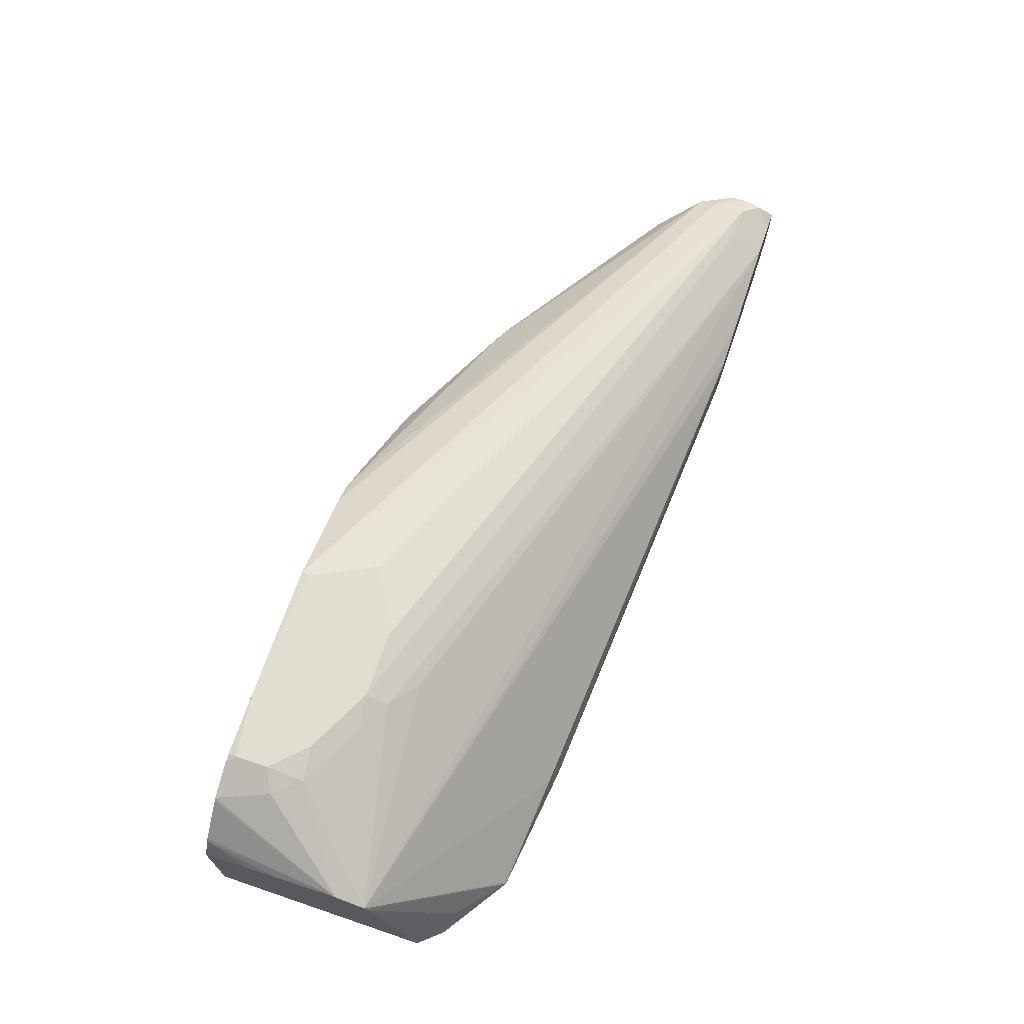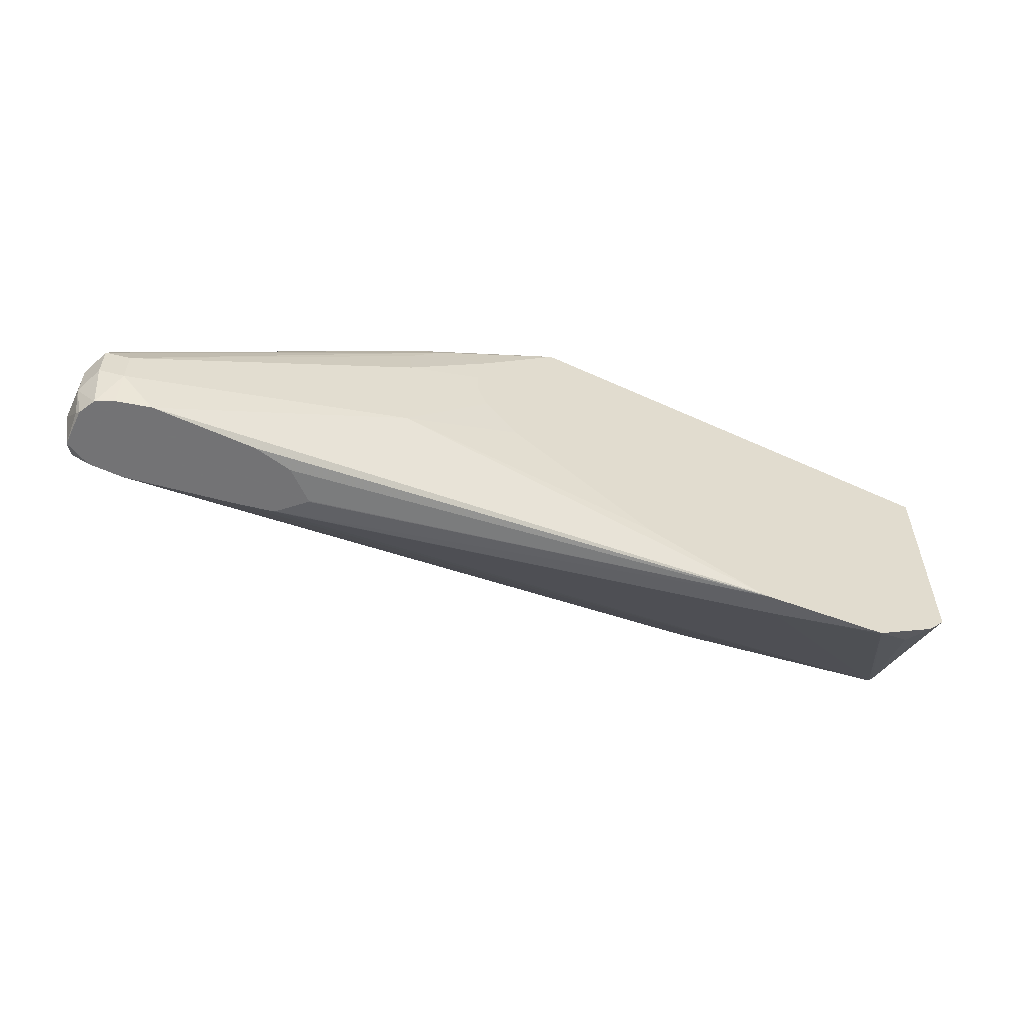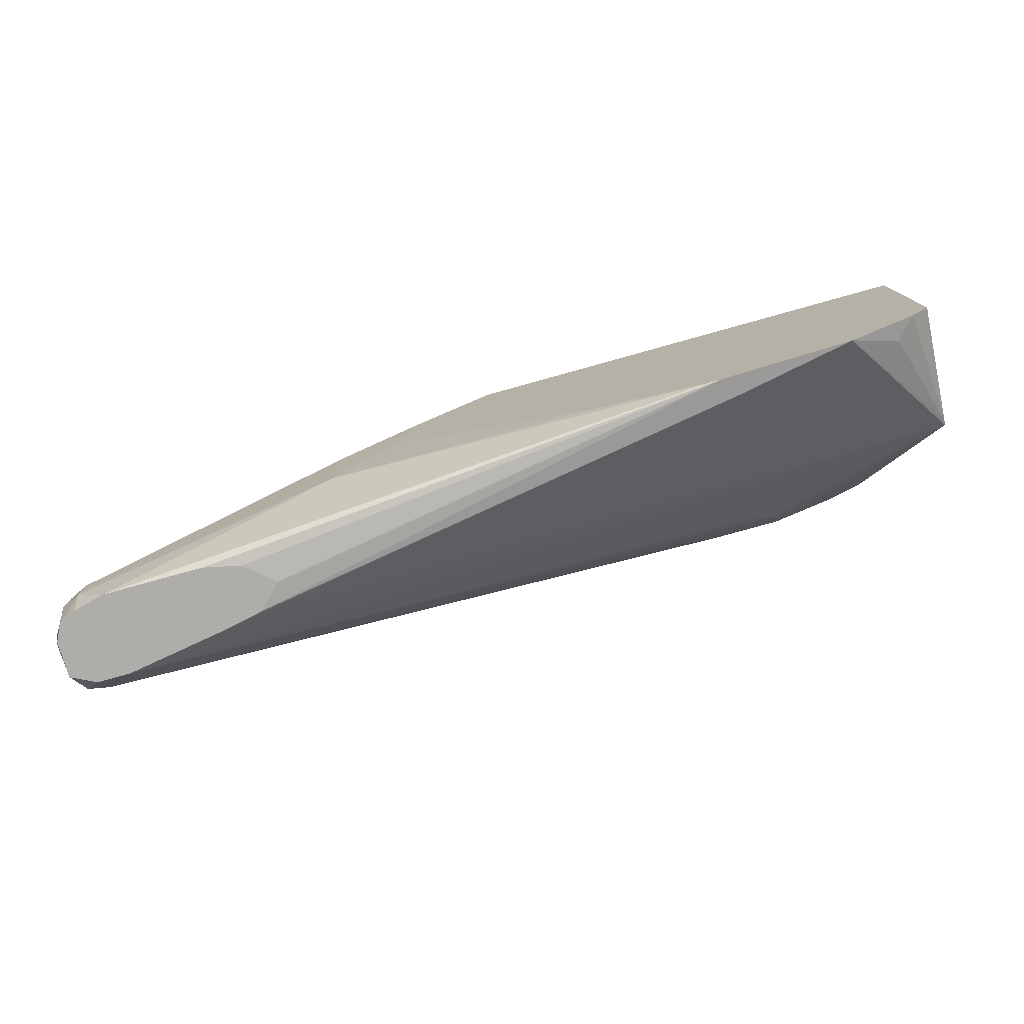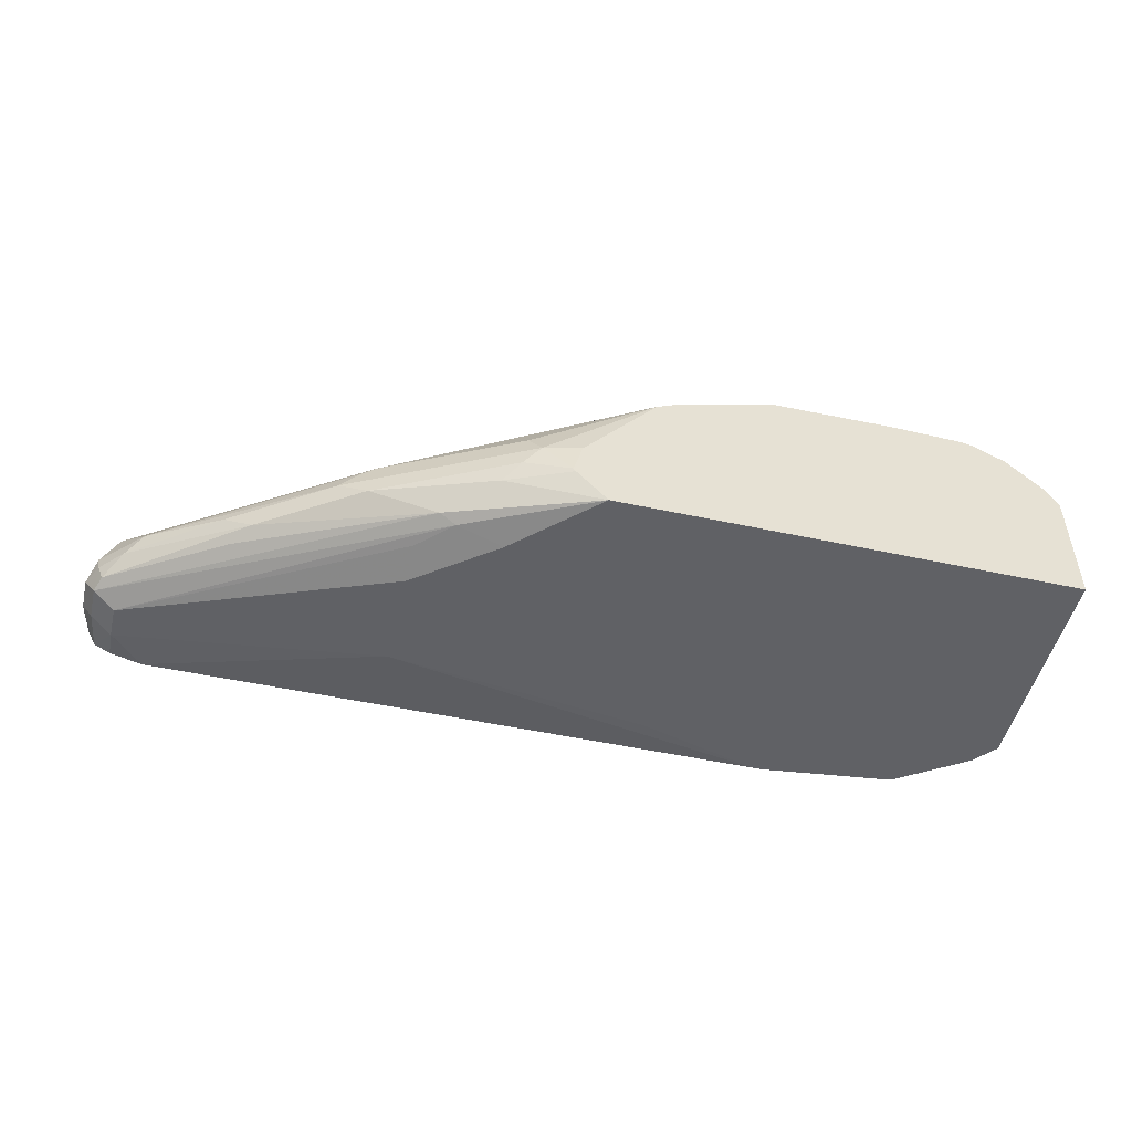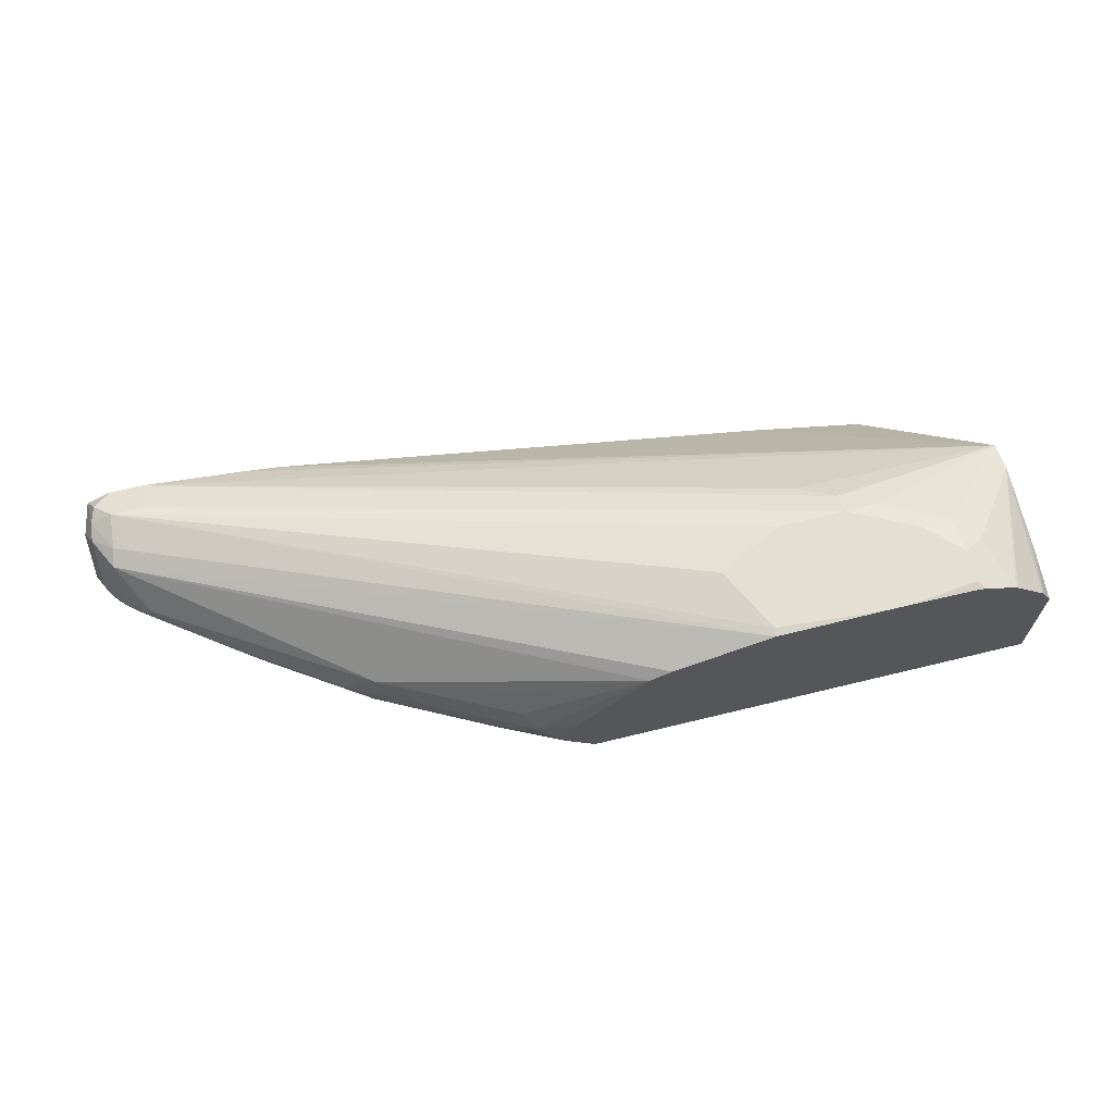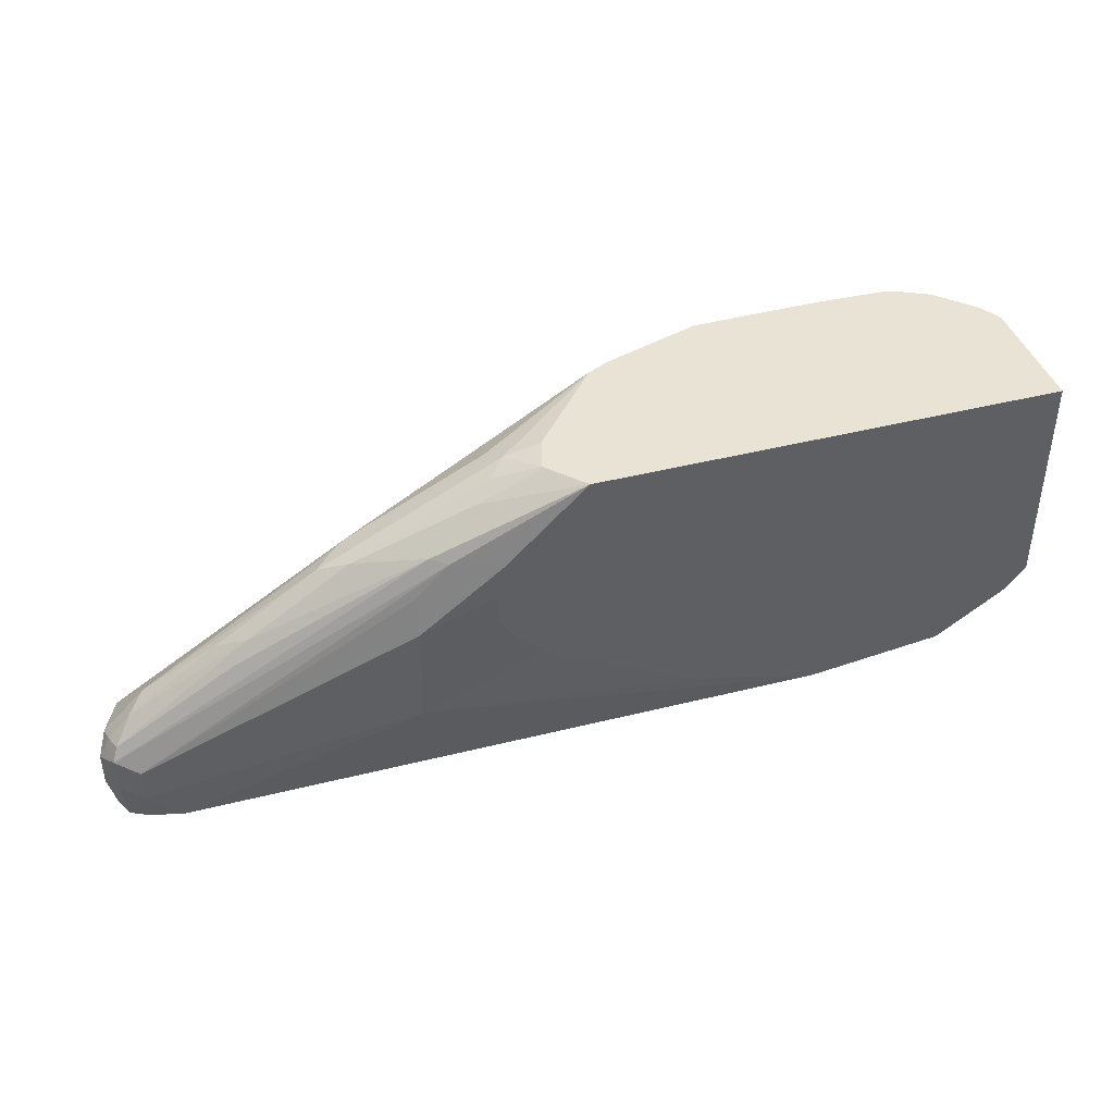
<metadata>
{"format":"obj","ext":"obj","renderer":"f3d","projection":"perspective","resolution":1024,"background":"white","views":[{"elev":68.4,"azim":108.7,"up":"+Y"},{"elev":-56.0,"azim":-25.7,"up":"+Z"},{"elev":-77.2,"azim":15.6,"up":"+Z"},{"elev":-49.3,"azim":-13.5,"up":"+Y"},{"elev":66.6,"azim":-13.8,"up":"+Y"},{"elev":41.3,"azim":-17.3,"up":"+Z"}]}
</metadata>
<code>
v -0.3873 0.748 -0.05326
v -0.3917 0.7478 -0.0356
v -0.3887 0.7508 -0.05045
v -0.3873 0.767 -0.05326
v -0.3828 0.7389 -0.05326
v -0.3917 0.7656 -0.0356
v -0.3858 0.736 -0.02966
v -0.3917 0.7478 -0.01779
v -0.3873 0.7678 -0.05326
v -0.3738 0.7344 -0.05326
v -0.3739 0.73 -0.0356
v -0.3872 0.7745 -0.0267
v -0.3858 0.7775 -0.0356
v -0.3872 0.768 -0.05326
v -0.3858 0.736 -0.01185
v -0.3872 0.7567 -0.008891
v -0.3858 0.7478 -0.005929
v -0.3568 0.7302 -0.05326
v -0.3739 0.73 -0.01779
v -0.3561 0.73 -0.05326
v -0.2315 0.7122 1.208e-05
v -0.3783 0.7745 -0.008891
v -0.3761 0.779 -0.01779
v -0.3828 0.779 -0.0445
v -0.3739 0.7834 -0.0356
v -0.3739 0.7746 -0.05326
v -0.3828 0.7389 -0.004448
v -0.2137 0.7167 0.09124
v -0.2225 0.7211 0.09347
v -0.3205 0.7345 0.03784
v -0.3739 0.7478 0.006685
v -0.365 0.7567 0.01336
v -0.3739 0.7656 1.208e-05
v -0.2315 0.7122 0.05341
v -0.2315 0.7167 0.07343
v -0.3025 0.73 -0.05326
v -0.02294 0.7104 -0.03414
v -0.1689 0.7104 0.02697
v -0.1867 0.7104 0.04476
v -0.1922 0.7104 0.05707
v -0.08907 0.7104 -0.01633
v -0.2552 0.7597 0.08309
v -0.1187 0.7953 0.129
v -0.1158 0.7967 0.129
v -0.1068 0.8012 0.129
v -0.05432 0.8181 0.129
v -0.3561 0.7834 -0.0356
v -0.05345 0.819 0.1246
v -0.07126 0.819 0.08901
v -0.03564 0.819 0.0712
v -0.3561 0.7746 -0.05326
v -0.3116 0.7389 0.04895
v -0.1958 0.7122 0.08901
v -0.1885 0.7104 0.0881
v -0.1457 0.7104 0.129
v -0.1958 0.73 0.1135
v -0.2582 0.7389 0.08457
v -0.3264 0.7478 0.04153
v -0.273 0.7478 0.07714
v -0.2626 0.7567 0.08011
v -0.1922 0.7104 0.06938
v -0.2821 0.7345 -0.05326
v -0.01783 0.7104 -0.03414
v -0.2196 0.7597 0.1009
v -0.184 0.7597 0.1187
v -0.178 0.7478 0.1246
v -0.1583 0.7478 0.129
v 0.004376 0.819 0.129
v -1.618e-05 0.819 0.0712
v -1.618e-05 0.8131 0.05934
v -0.01783 0.8072 0.04747
v 0.1014 0.7816 0.03743
v -0.3025 0.7656 -0.05326
v -0.1621 0.7282 0.129
v 0.1014 0.7104 0.129
v -0.1633 0.73 0.129
v -0.1869 0.7389 0.1202
v -0.2255 0.7478 0.1009
v -0.2374 0.7478 0.09495
v -0.2669 0.7475 -0.05326
v -0.2667 0.7478 -0.05326
v -0.2667 0.7481 -0.05326
v -0.2797 0.7607 -0.05326
v -0.008946 0.7211 -0.03116
v 0.05337 0.7104 -0.0257
v -0.1899 0.7478 0.1187
v 0.01779 0.819 0.129
v 0.03561 0.819 0.08901
v 0.01779 0.8146 0.06899
v 0.05337 0.8146 0.0868
v 0.1014 0.7862 0.05341
v 0.1014 0.778 0.03563
v 0.05337 0.7122 -0.02447
v -0.2827 0.7617 -0.05326
v 0.1014 0.7104 0.01147
v 0.1014 0.7772 0.129
v 0.08011 0.7211 -0.004448
v 0.08899 0.7104 -0.002129
v 0.05284 0.8179 0.129
v 0.05337 0.819 0.1246
v 0.05337 0.819 0.1068
v 0.06524 0.8131 0.1009
v 0.1014 0.7834 0.08901
v 0.07557 0.8079 0.129
v 0.07702 0.8067 0.129
v 0.09449 0.7892 0.129
v 0.0957 0.7878 0.129
v 0.09082 0.7104 -0.0008979
v 0.1014 0.7817 0.1047
v 0.05776 0.8168 0.129
f 43 45 44
f 48 88 69
f 48 101 88
f 48 100 101
f 48 68 87
f 47 69 51
f 46 68 48
f 43 46 45
f 48 69 50
f 48 87 100
f 48 50 49
f 56 74 76
f 51 70 71
f 51 71 72
f 51 72 73
f 52 57 59
f 52 59 58
f 55 74 56
f 56 76 77
f 56 77 57
f 57 77 86
f 43 68 46
f 57 86 78
f 51 69 70
f 43 87 68
f 42 60 59
f 43 110 99
f 57 78 79
f 37 75 55
f 37 55 54
f 37 54 61
f 37 61 40
f 37 40 39
f 37 39 38
f 37 38 41
f 42 59 79
f 42 79 64
f 42 64 43
f 43 99 87
f 43 64 65
f 43 66 67
f 43 67 76
f 43 76 74
f 43 74 55
f 43 55 75
f 43 75 96
f 43 96 107
f 43 107 106
f 43 106 105
f 43 105 104
f 43 104 110
f 43 65 66
f 57 79 59
f 91 102 104
f 63 80 81
f 83 94 84
f 84 93 85
f 85 92 97
f 85 97 98
f 87 99 100
f 88 101 90
f 88 90 89
f 90 101 102
f 90 102 91
f 91 104 105
f 91 105 106
f 91 106 107
f 91 107 103
f 92 95 108
f 92 108 97
f 96 109 107
f 97 108 98
f 99 110 100
f 100 110 101
f 101 110 102
f 102 110 104
f 103 107 109
f 37 95 75
f 72 94 73
f 72 84 94
f 72 93 84
f 72 85 93
f 63 81 82
f 63 82 83
f 63 83 84
f 63 84 85
f 64 79 78
f 64 78 86
f 64 86 65
f 65 86 66
f 66 86 77
f 66 77 76
f 66 76 67
f 62 80 63
f 69 88 89
f 70 89 72
f 70 72 71
f 72 89 90
f 72 90 91
f 72 91 103
f 72 103 109
f 72 109 96
f 72 96 75
f 72 75 95
f 72 95 92
f 72 92 85
f 69 89 70
f 37 108 95
f 1 62 36
f 37 85 98
f 6 8 16
f 6 16 12
f 6 12 13
f 6 13 14
f 6 14 9
f 7 11 19
f 7 19 15
f 8 15 17
f 8 17 16
f 10 18 11
f 11 18 20
f 11 20 21
f 11 21 34
f 11 34 19
f 12 16 22
f 12 22 23
f 12 23 13
f 13 24 14
f 13 23 25
f 13 25 24
f 14 24 26
f 15 27 17
f 15 19 28
f 5 11 7
f 15 28 29
f 5 10 11
f 3 6 4
f 1 2 3
f 1 3 4
f 1 4 9
f 1 9 14
f 1 14 26
f 1 26 51
f 1 51 73
f 1 73 94
f 1 94 83
f 1 83 82
f 1 82 81
f 1 81 80
f 37 98 108
f 1 36 20
f 1 20 18
f 1 18 10
f 1 10 5
f 1 5 2
f 2 6 3
f 2 5 7
f 2 7 15
f 2 15 8
f 2 8 6
f 4 6 9
f 15 29 30
f 1 80 62
f 16 17 31
f 25 49 50
f 25 50 69
f 25 69 47
f 27 30 52
f 27 52 31
f 28 35 34
f 28 34 53
f 28 53 54
f 28 54 55
f 28 55 29
f 29 55 56
f 29 56 57
f 29 57 52
f 29 52 30
f 31 52 58
f 31 58 32
f 32 59 60
f 32 60 42
f 34 61 54
f 34 54 53
f 36 62 63
f 37 63 85
f 15 30 27
f 25 48 49
f 25 46 48
f 32 58 59
f 25 47 51
f 16 31 32
f 25 51 26
f 16 32 33
f 16 33 22
f 17 27 31
f 19 35 28
f 20 36 63
f 20 63 37
f 20 37 21
f 21 38 39
f 21 39 40
f 21 40 61
f 19 34 35
f 21 61 34
f 24 25 26
f 22 46 23
f 22 45 46
f 23 46 25
f 22 43 44
f 22 44 45
f 22 32 42
f 22 33 32
f 21 41 38
f 21 37 41
f 22 42 43

</code>
